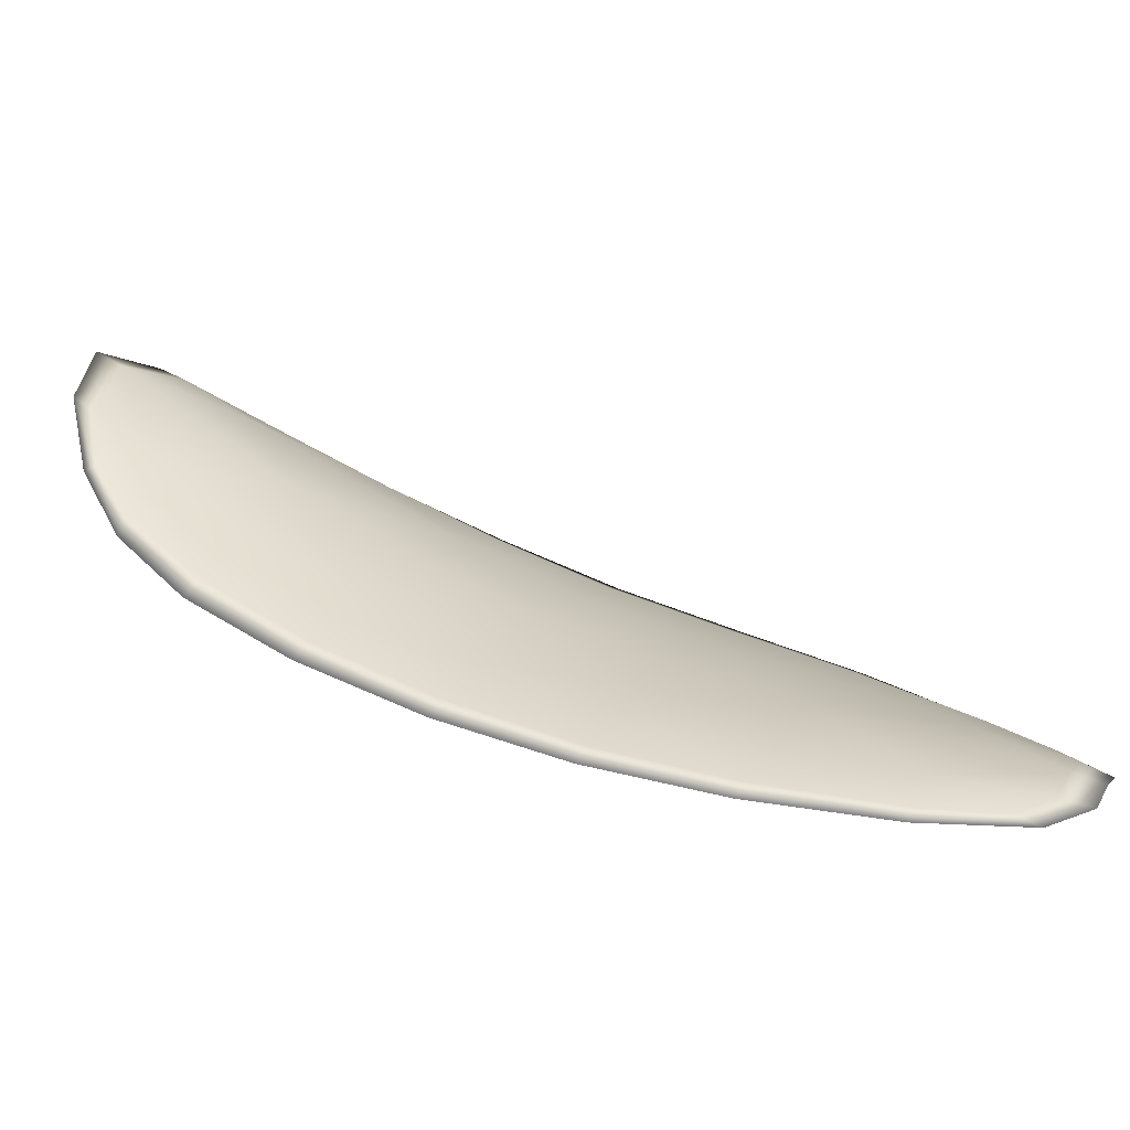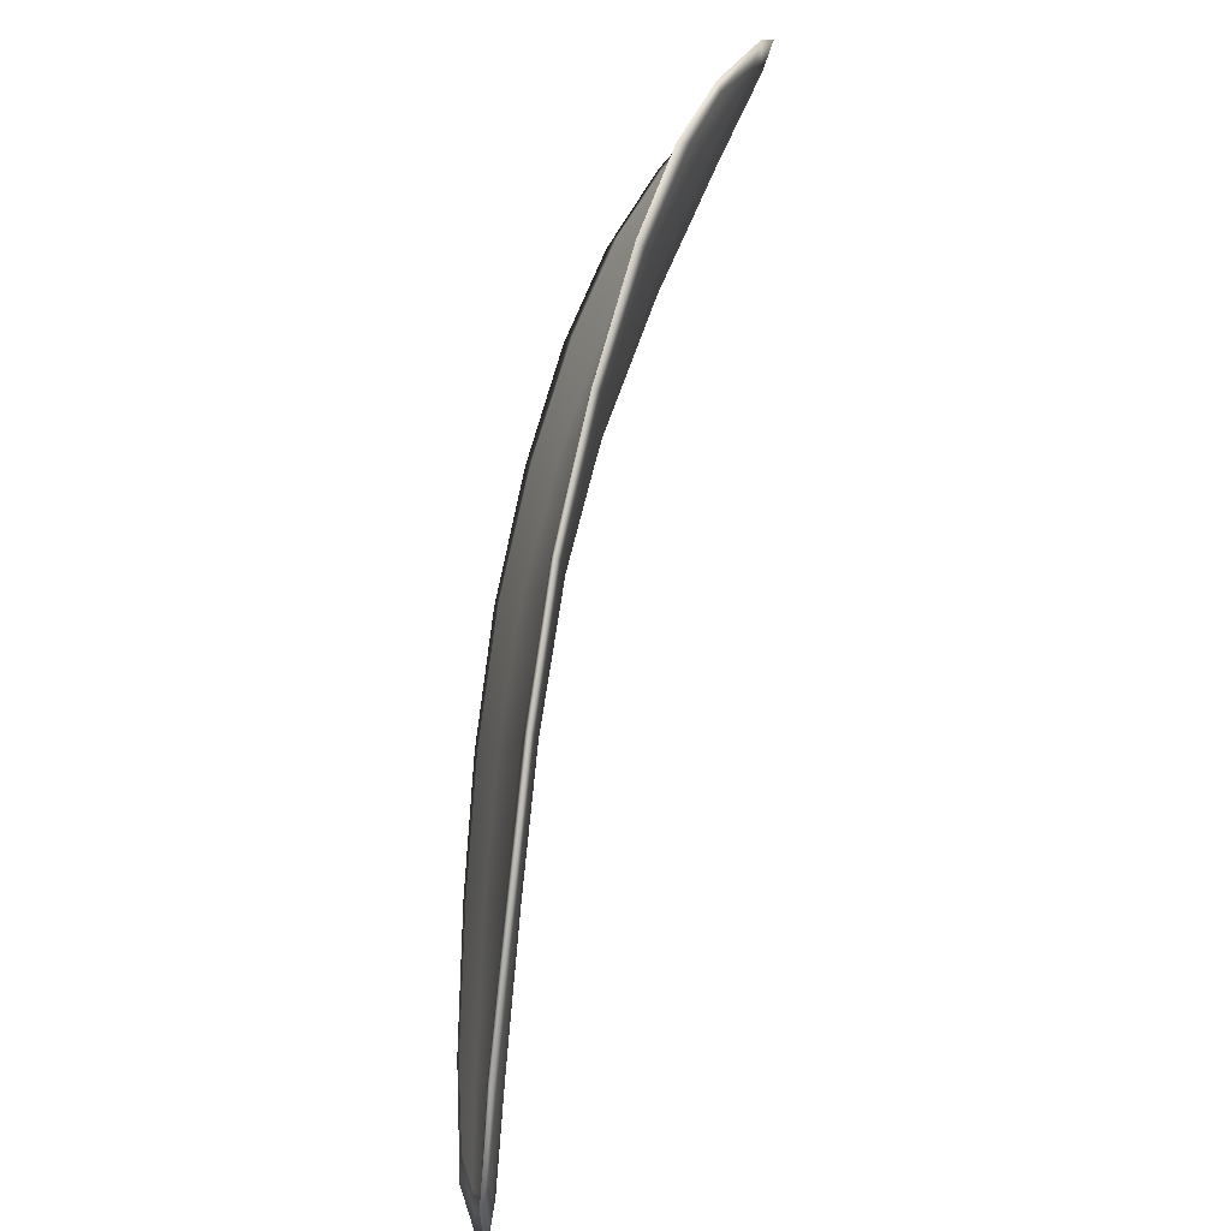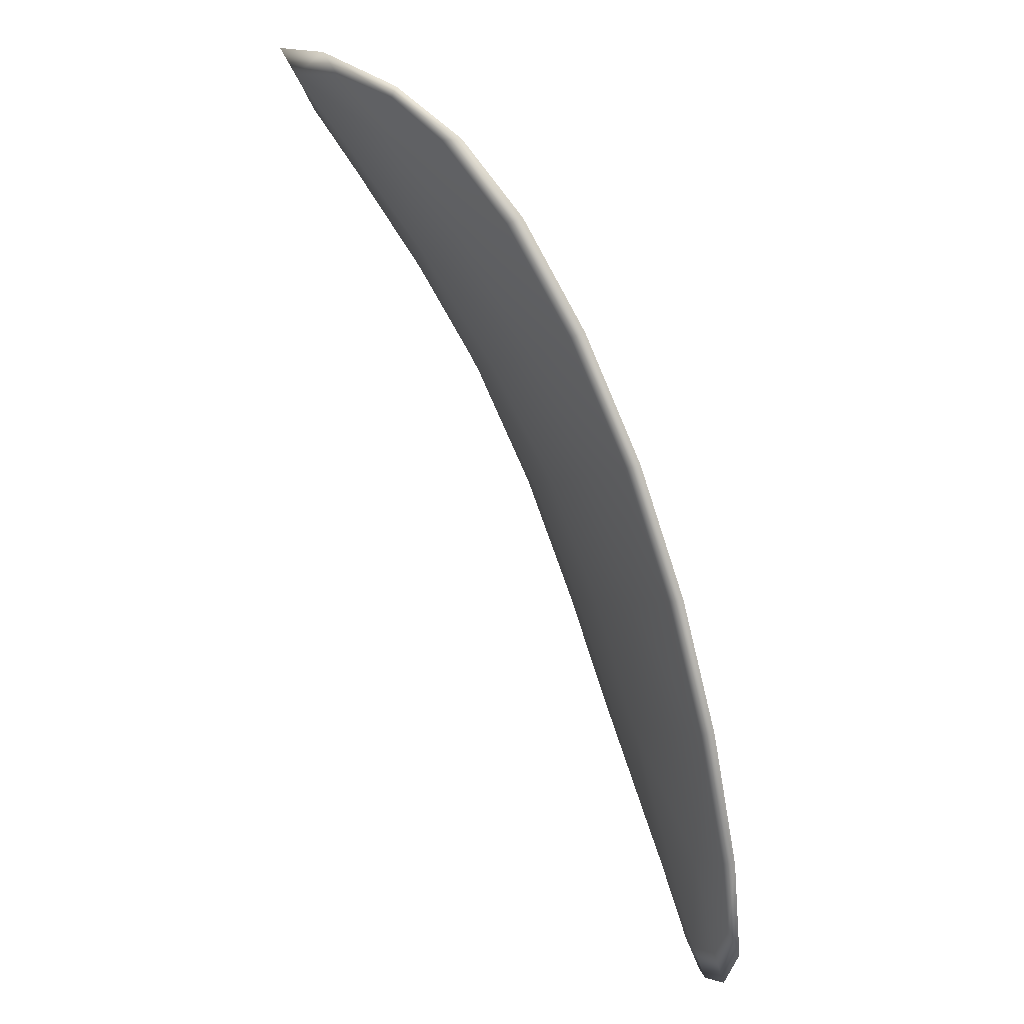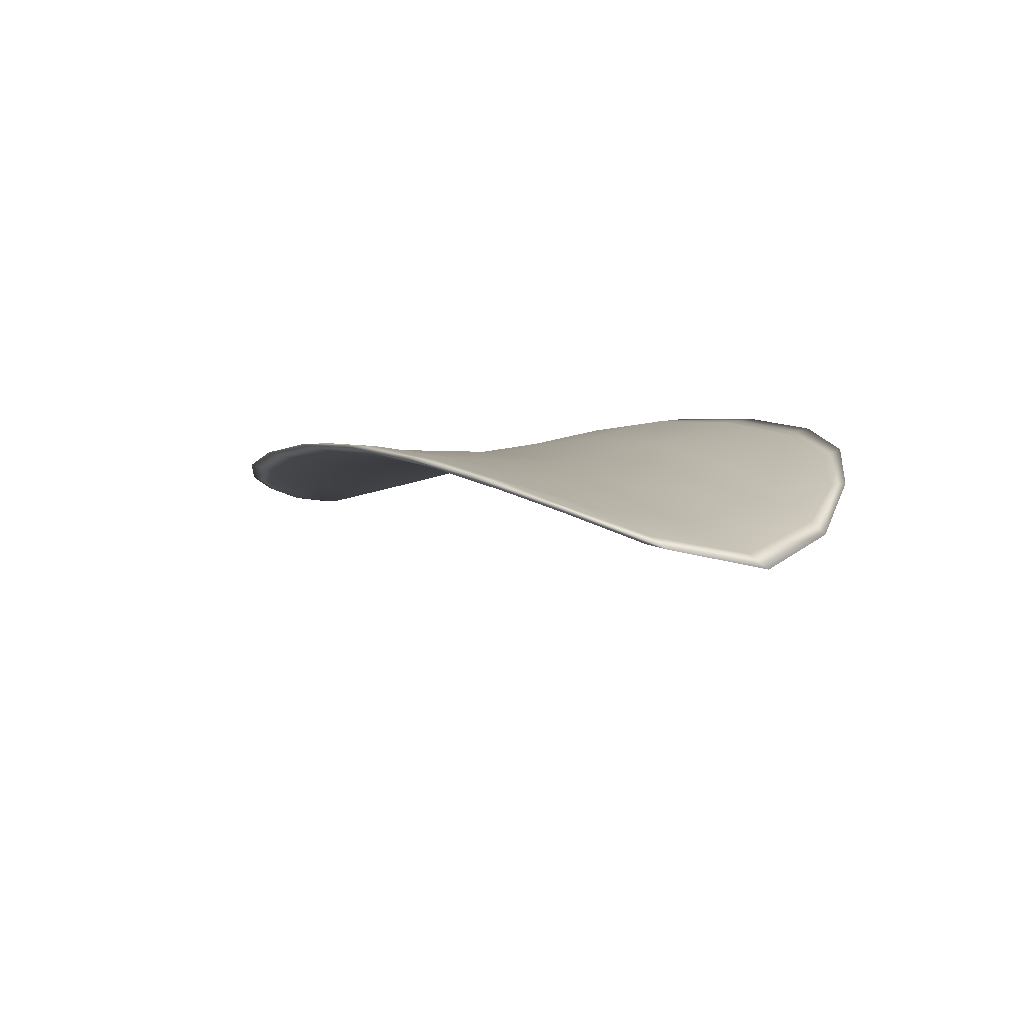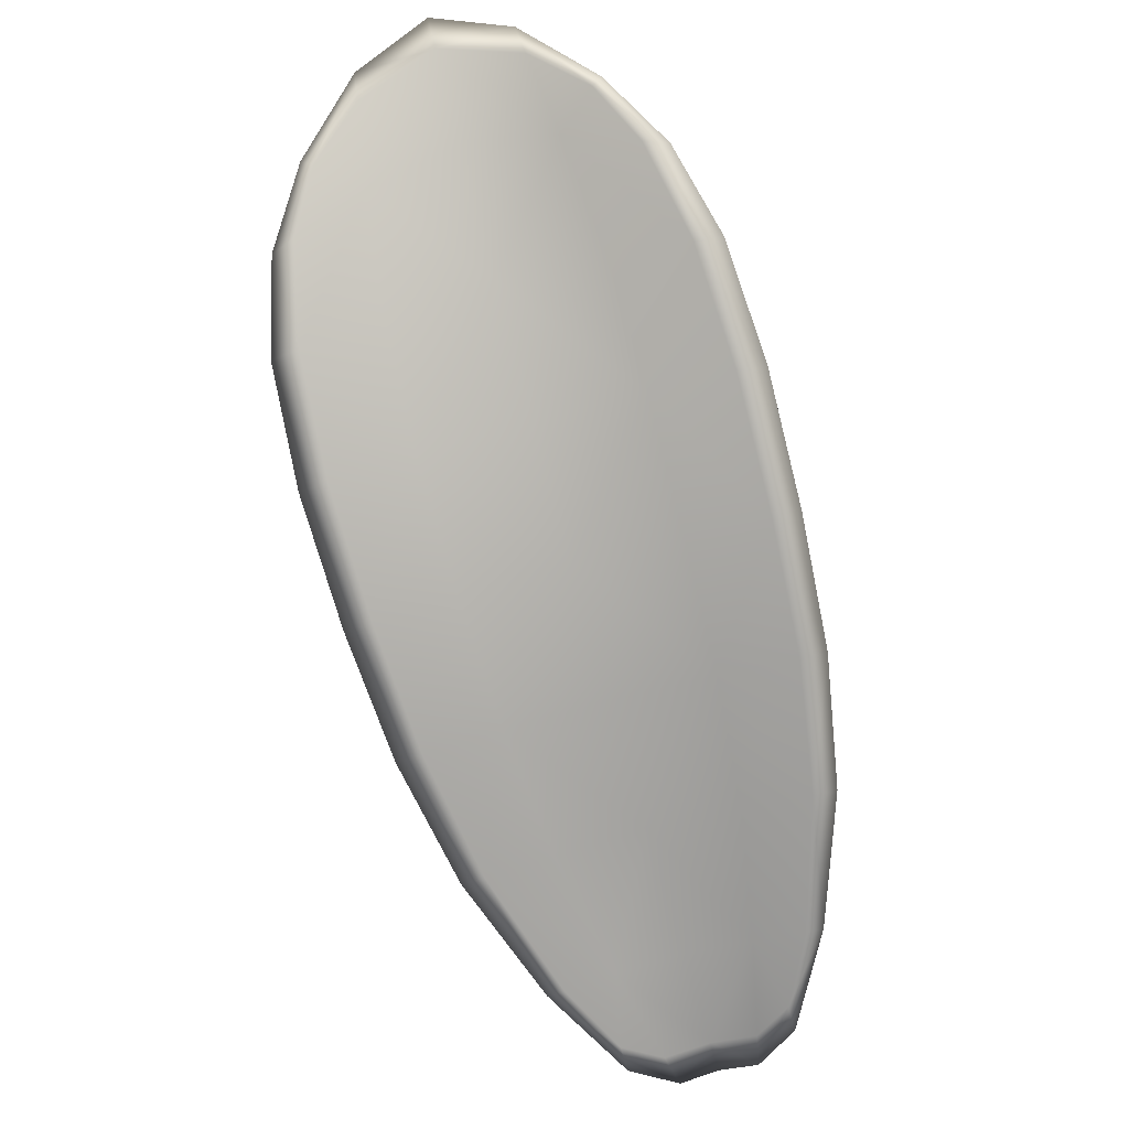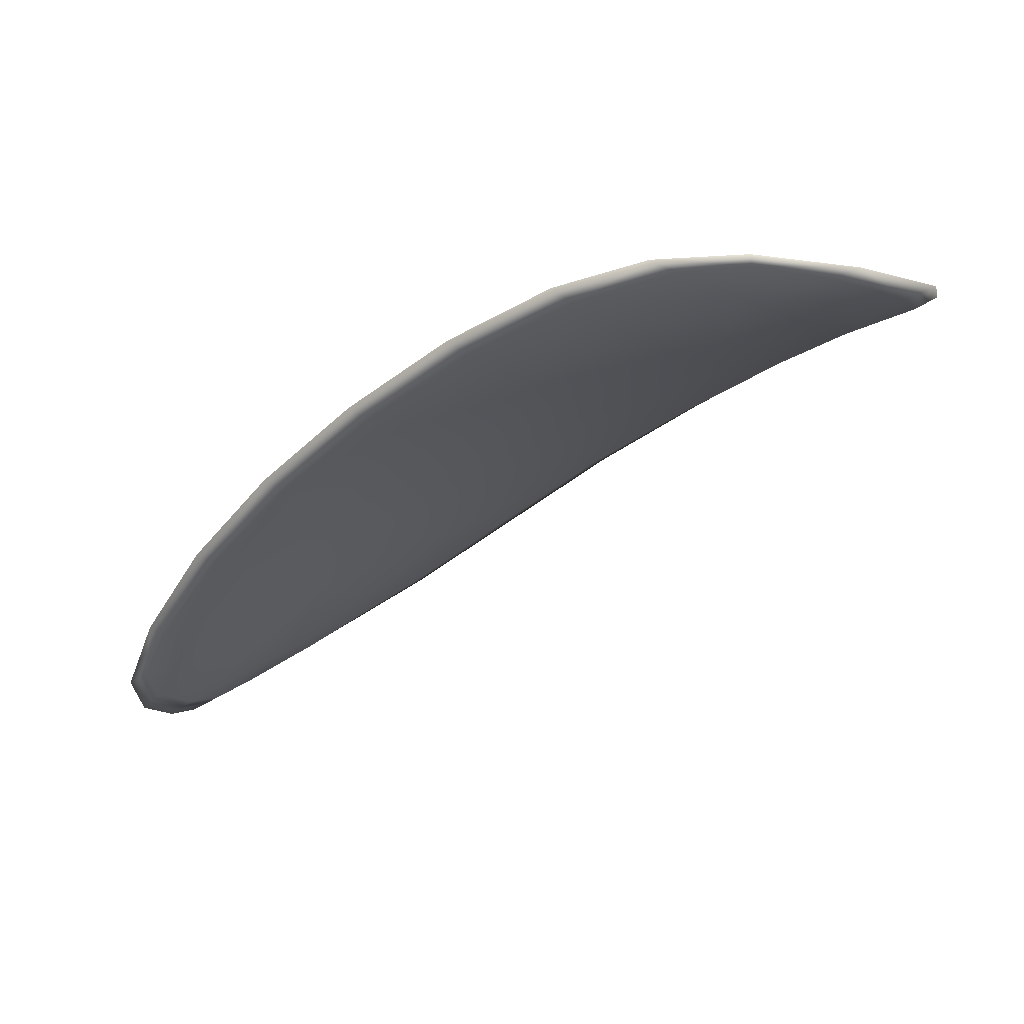
<metadata>
{"format":"obj","ext":"obj","renderer":"f3d","projection":"perspective","resolution":1024,"background":"white","views":[{"elev":-65.2,"azim":-45.5,"up":"+Z"},{"elev":-71.6,"azim":-136.0,"up":"+Z"},{"elev":67.7,"azim":31.6,"up":"+Z"},{"elev":35.0,"azim":-90.2,"up":"+Y"},{"elev":69.4,"azim":101.0,"up":"+Y"},{"elev":6.0,"azim":-119.1,"up":"+Y"}]}
</metadata>
<code>
v -2.424 0.6685 -1.082
v -2.424 0.6679 -1.08
v -2.422 0.6671 -1.081
v -2.422 0.6677 -1.083
v -2.423 0.6684 -1.085
v -2.424 0.669 -1.083
v -2.425 0.6691 -1.082
v -2.426 0.6689 -1.081
v -2.426 0.6684 -1.079
v -2.423 0.6677 -1.078
v -2.422 0.6677 -1.077
v -2.42 0.6669 -1.077
v -2.421 0.6669 -1.079
v -2.425 0.6682 -1.077
v -2.423 0.668 -1.077
v -2.414 0.6629 -1.083
v -2.413 0.6627 -1.081
v -2.411 0.661 -1.083
v -2.412 0.6611 -1.084
v -2.413 0.6614 -1.086
v -2.415 0.6631 -1.085
v -2.417 0.6647 -1.083
v -2.416 0.6644 -1.081
v -2.415 0.6643 -1.08
v -2.415 0.6637 -1.087
v -2.413 0.6619 -1.088
v -2.414 0.6623 -1.089
v -2.416 0.6642 -1.088
v -2.418 0.6658 -1.087
v -2.418 0.6653 -1.086
v -2.42 0.6667 -1.084
v -2.419 0.666 -1.082
v -2.421 0.6673 -1.086
v -2.418 0.6658 -1.08
v -2.417 0.6658 -1.078
v -2.41 0.6594 -1.086
v -2.409 0.6594 -1.085
v -2.408 0.6584 -1.086
v -2.409 0.6581 -1.087
v -2.409 0.6581 -1.088
v -2.411 0.6595 -1.087
v -2.411 0.6599 -1.088
v -2.409 0.6584 -1.089
v -2.41 0.6591 -1.089
v -2.411 0.6603 -1.09
v -2.425 0.6683 -1.082
v -2.424 0.6677 -1.08
v -2.426 0.6683 -1.079
v -2.426 0.6687 -1.081
v -2.425 0.669 -1.082
v -2.424 0.6688 -1.083
v -2.423 0.6682 -1.085
v -2.422 0.6675 -1.083
v -2.422 0.6669 -1.081
v -2.423 0.6675 -1.078
v -2.422 0.6675 -1.077
v -2.423 0.6679 -1.077
v -2.425 0.6681 -1.077
v -2.421 0.6667 -1.079
v -2.42 0.6668 -1.077
v -2.414 0.6627 -1.083
v -2.413 0.6626 -1.081
v -2.415 0.6642 -1.08
v -2.416 0.6643 -1.081
v -2.417 0.6645 -1.083
v -2.415 0.663 -1.085
v -2.413 0.6612 -1.086
v -2.412 0.661 -1.084
v -2.411 0.6609 -1.083
v -2.416 0.6635 -1.087
v -2.418 0.6651 -1.086
v -2.418 0.6657 -1.087
v -2.416 0.664 -1.088
v -2.414 0.6622 -1.089
v -2.413 0.6617 -1.088
v -2.42 0.6665 -1.084
v -2.419 0.6658 -1.082
v -2.421 0.6671 -1.086
v -2.418 0.6656 -1.08
v -2.417 0.6656 -1.078
v -2.41 0.6592 -1.086
v -2.409 0.6592 -1.085
v -2.411 0.6594 -1.087
v -2.409 0.658 -1.088
v -2.409 0.6579 -1.087
v -2.409 0.6583 -1.086
v -2.411 0.6598 -1.088
v -2.411 0.6602 -1.09
v -2.41 0.659 -1.089
v -2.409 0.6583 -1.089
v -2.409 0.6593 -1.084
v -2.408 0.658 -1.086
v -2.411 0.6609 -1.082
v -2.409 0.6583 -1.086
v -2.409 0.6579 -1.089
v -2.41 0.6587 -1.09
v -2.409 0.6576 -1.088
v -2.41 0.659 -1.089
v -2.424 0.6691 -1.084
v -2.425 0.6692 -1.082
v -2.423 0.6685 -1.085
v -2.425 0.669 -1.082
v -2.425 0.6683 -1.077
v -2.423 0.6681 -1.077
v -2.427 0.6685 -1.079
v -2.423 0.6679 -1.077
v -2.421 0.6676 -1.076
v -2.419 0.6668 -1.077
v -2.408 0.6576 -1.088
v -2.411 0.6604 -1.09
v -2.414 0.6624 -1.09
v -2.426 0.6689 -1.08
v -2.421 0.6674 -1.087
v -2.418 0.6659 -1.088
v -2.417 0.6657 -1.078
v -2.415 0.6642 -1.079
v -2.413 0.6626 -1.081
v -2.416 0.6643 -1.089
f 1 2 3
f 1 3 4
f 1 4 5
f 1 5 6
f 1 6 7
f 1 7 8
f 1 8 9
f 1 9 2
f 10 11 12
f 10 12 13
f 10 13 3
f 10 3 2
f 10 2 9
f 10 9 14
f 10 14 15
f 10 15 11
f 16 17 18
f 16 18 19
f 16 19 20
f 16 20 21
f 16 21 22
f 16 22 23
f 16 23 24
f 16 24 17
f 25 21 20
f 25 20 26
f 25 26 27
f 25 27 28
f 25 28 29
f 25 29 30
f 25 30 22
f 25 22 21
f 31 32 22
f 31 22 30
f 31 30 29
f 31 29 33
f 31 33 5
f 31 5 4
f 31 4 3
f 31 3 32
f 34 35 24
f 34 24 23
f 34 23 22
f 34 22 32
f 34 32 3
f 34 3 13
f 34 13 12
f 34 12 35
f 36 37 38
f 36 38 39
f 36 39 40
f 36 40 41
f 36 41 20
f 36 20 19
f 36 19 18
f 36 18 37
f 42 41 40
f 42 40 43
f 42 43 44
f 42 44 45
f 42 45 27
f 42 27 26
f 42 26 20
f 42 20 41
f 46 47 48
f 46 48 49
f 46 49 50
f 46 50 51
f 46 51 52
f 46 52 53
f 46 53 54
f 46 54 47
f 55 56 57
f 55 57 58
f 55 58 48
f 55 48 47
f 55 47 54
f 55 54 59
f 55 59 60
f 55 60 56
f 61 62 63
f 61 63 64
f 61 64 65
f 61 65 66
f 61 66 67
f 61 67 68
f 61 68 69
f 61 69 62
f 70 66 65
f 70 65 71
f 70 71 72
f 70 72 73
f 70 73 74
f 70 74 75
f 70 75 67
f 70 67 66
f 76 77 54
f 76 54 53
f 76 53 52
f 76 52 78
f 76 78 72
f 76 72 71
f 76 71 65
f 76 65 77
f 79 80 60
f 79 60 59
f 79 59 54
f 79 54 77
f 79 77 65
f 79 65 64
f 79 64 63
f 79 63 80
f 81 82 69
f 81 69 68
f 81 68 67
f 81 67 83
f 81 83 84
f 81 84 85
f 81 85 86
f 81 86 82
f 87 83 67
f 87 67 75
f 87 75 74
f 87 74 88
f 87 88 89
f 87 89 90
f 87 90 84
f 87 84 83
f 91 92 38
f 91 38 37
f 91 37 18
f 91 18 93
f 91 93 69
f 91 69 82
f 91 82 94
f 91 94 92
f 95 96 44
f 95 44 43
f 95 43 40
f 95 40 97
f 95 97 84
f 95 84 90
f 95 90 98
f 95 98 96
f 99 100 7
f 99 7 6
f 99 6 5
f 99 5 101
f 99 101 52
f 99 52 51
f 99 51 102
f 99 102 100
f 103 104 15
f 103 15 14
f 103 14 9
f 103 9 105
f 103 105 48
f 103 48 58
f 103 58 106
f 103 106 104
f 107 108 12
f 107 12 11
f 107 11 15
f 107 15 104
f 107 104 106
f 107 106 56
f 107 56 60
f 107 60 108
f 109 97 40
f 109 40 39
f 109 39 38
f 109 38 92
f 109 92 94
f 109 94 85
f 109 85 84
f 109 84 97
f 110 111 27
f 110 27 45
f 110 45 44
f 110 44 96
f 110 96 98
f 110 98 88
f 110 88 74
f 110 74 111
f 112 105 9
f 112 9 8
f 112 8 7
f 112 7 100
f 112 100 102
f 112 102 49
f 112 49 48
f 112 48 105
f 113 101 5
f 113 5 33
f 113 33 29
f 113 29 114
f 113 114 72
f 113 72 78
f 113 78 52
f 113 52 101
f 115 116 24
f 115 24 35
f 115 35 12
f 115 12 108
f 115 108 60
f 115 60 80
f 115 80 63
f 115 63 116
f 117 93 18
f 117 18 17
f 117 17 24
f 117 24 116
f 117 116 63
f 117 63 62
f 117 62 69
f 117 69 93
f 118 114 29
f 118 29 28
f 118 28 27
f 118 27 111
f 118 111 74
f 118 74 73
f 118 73 72
f 118 72 114

</code>
